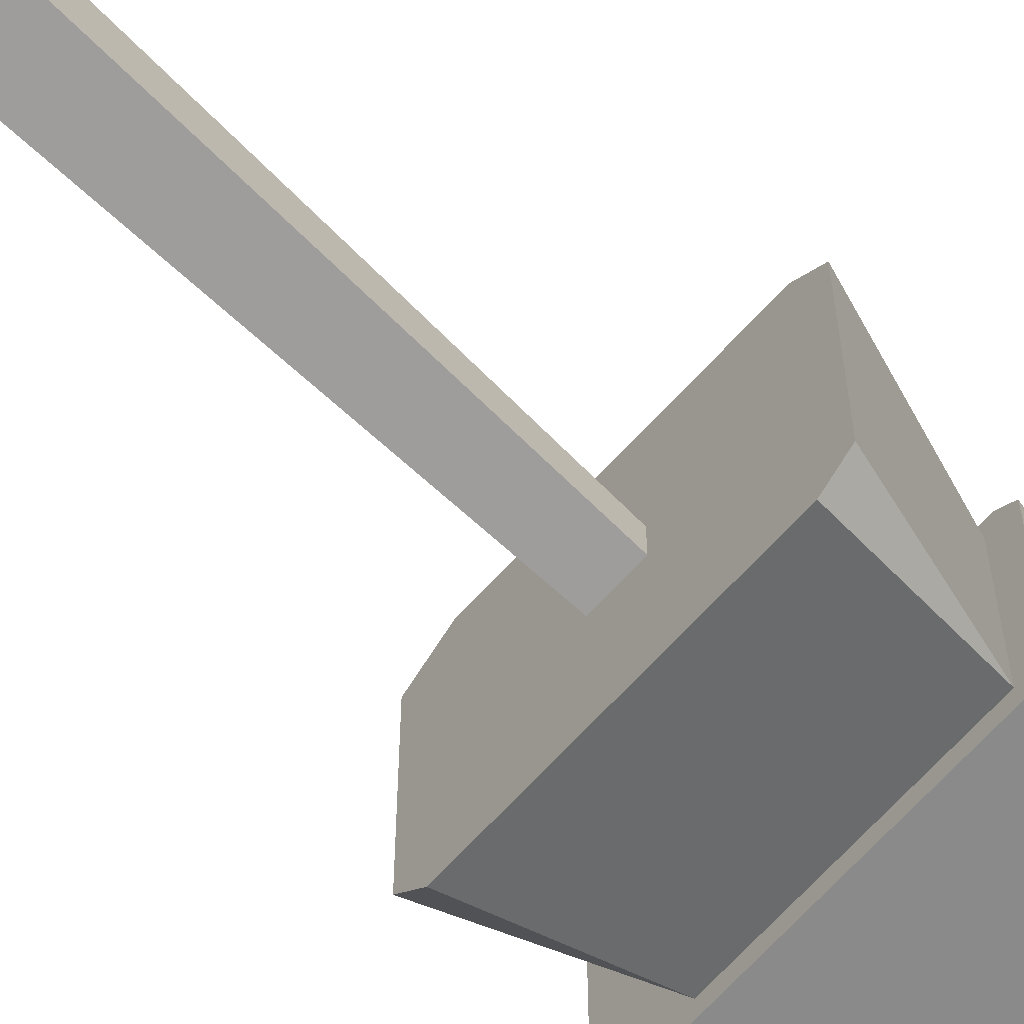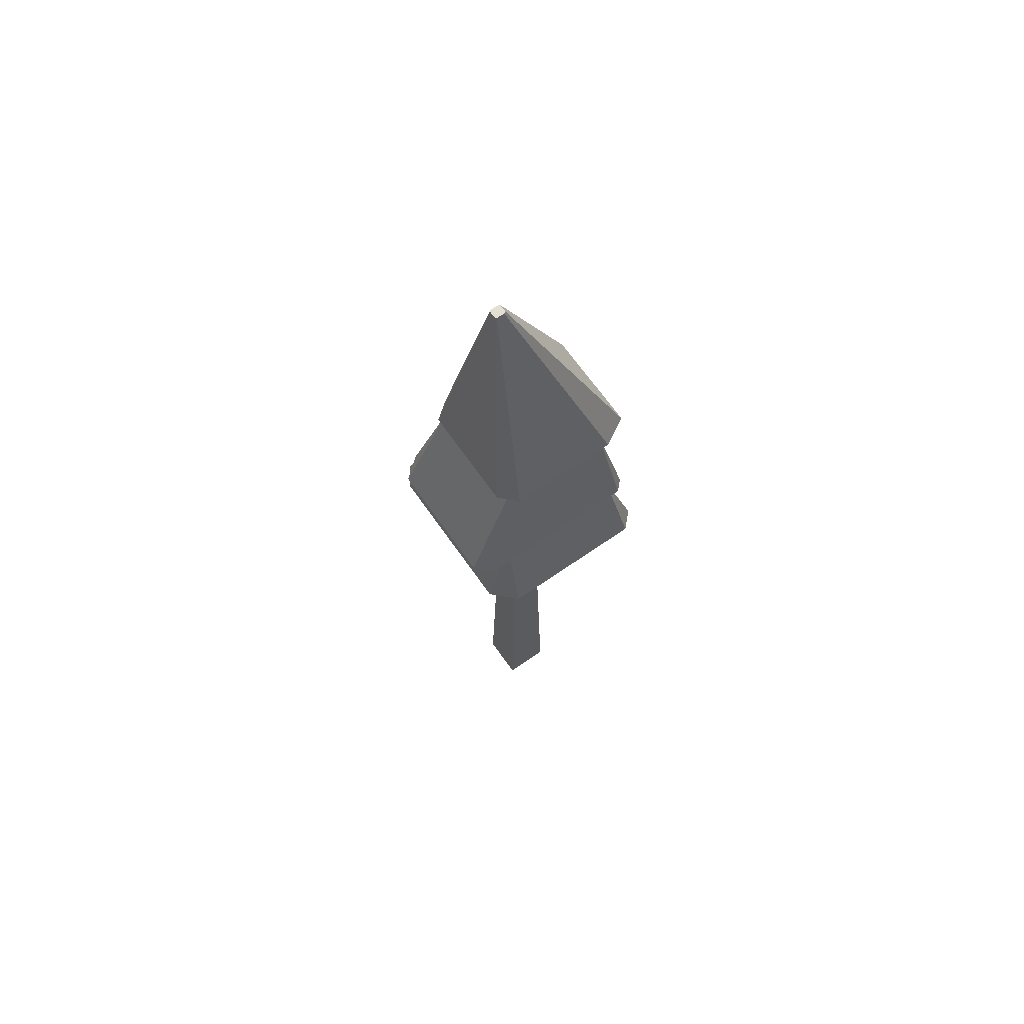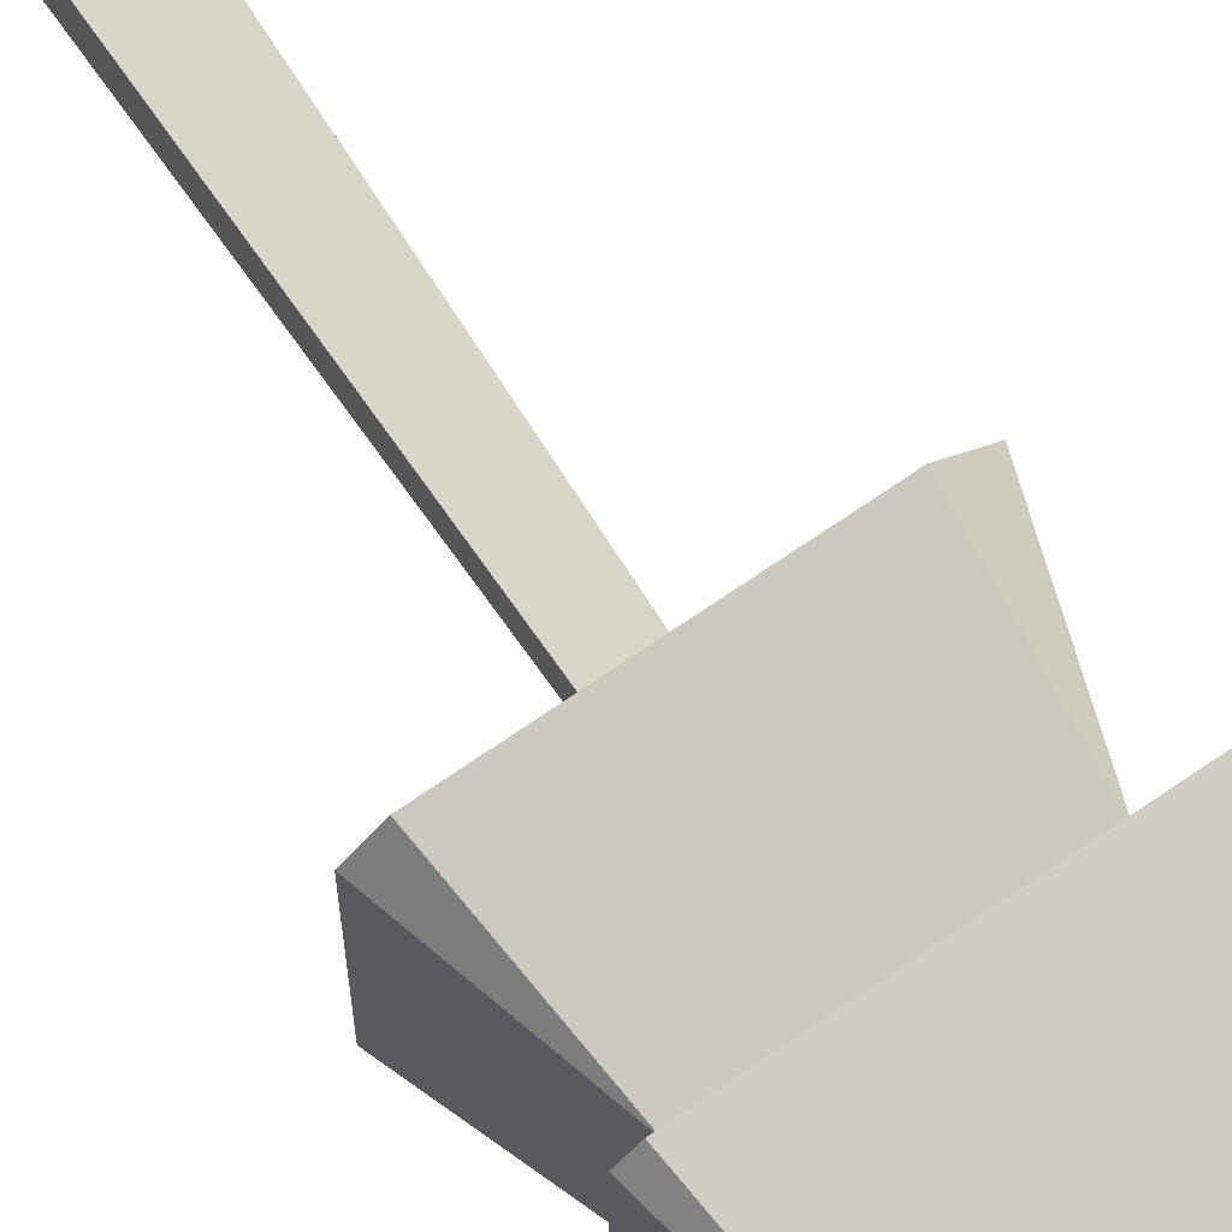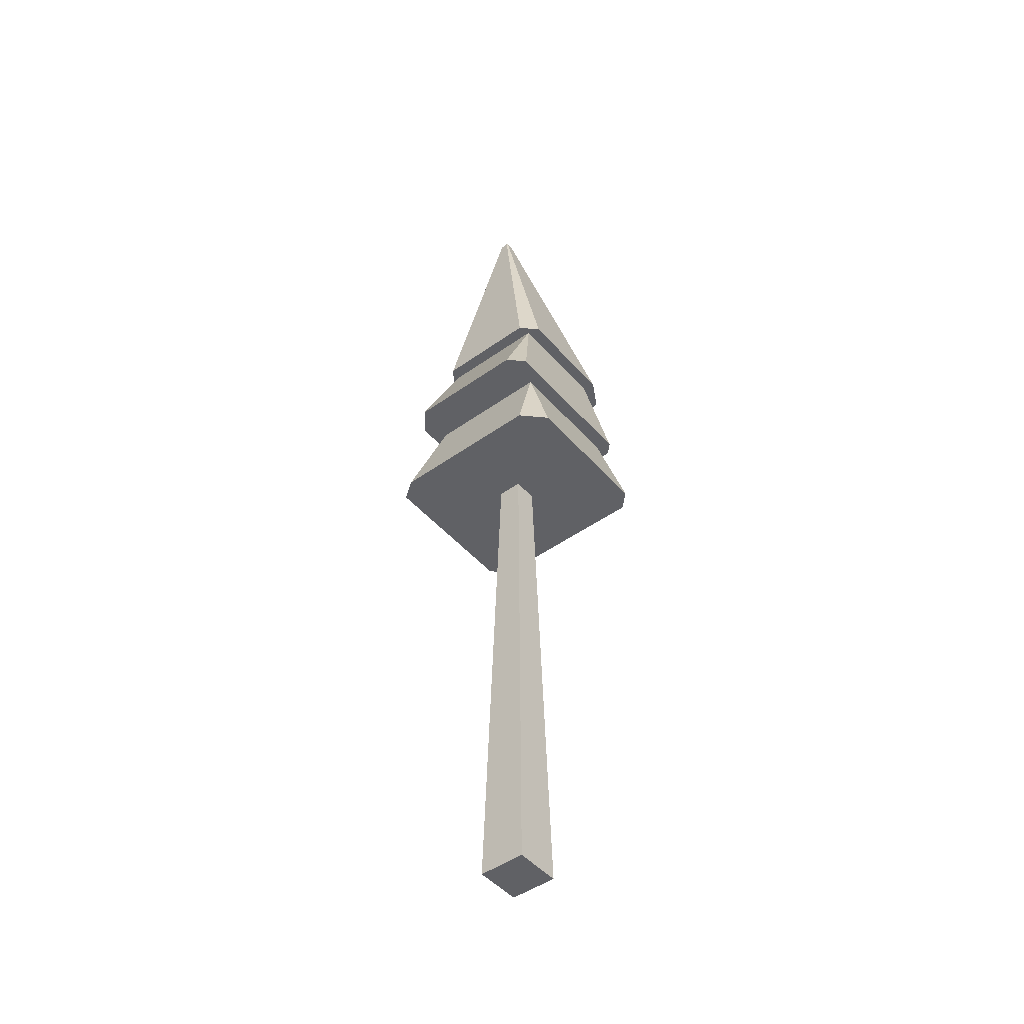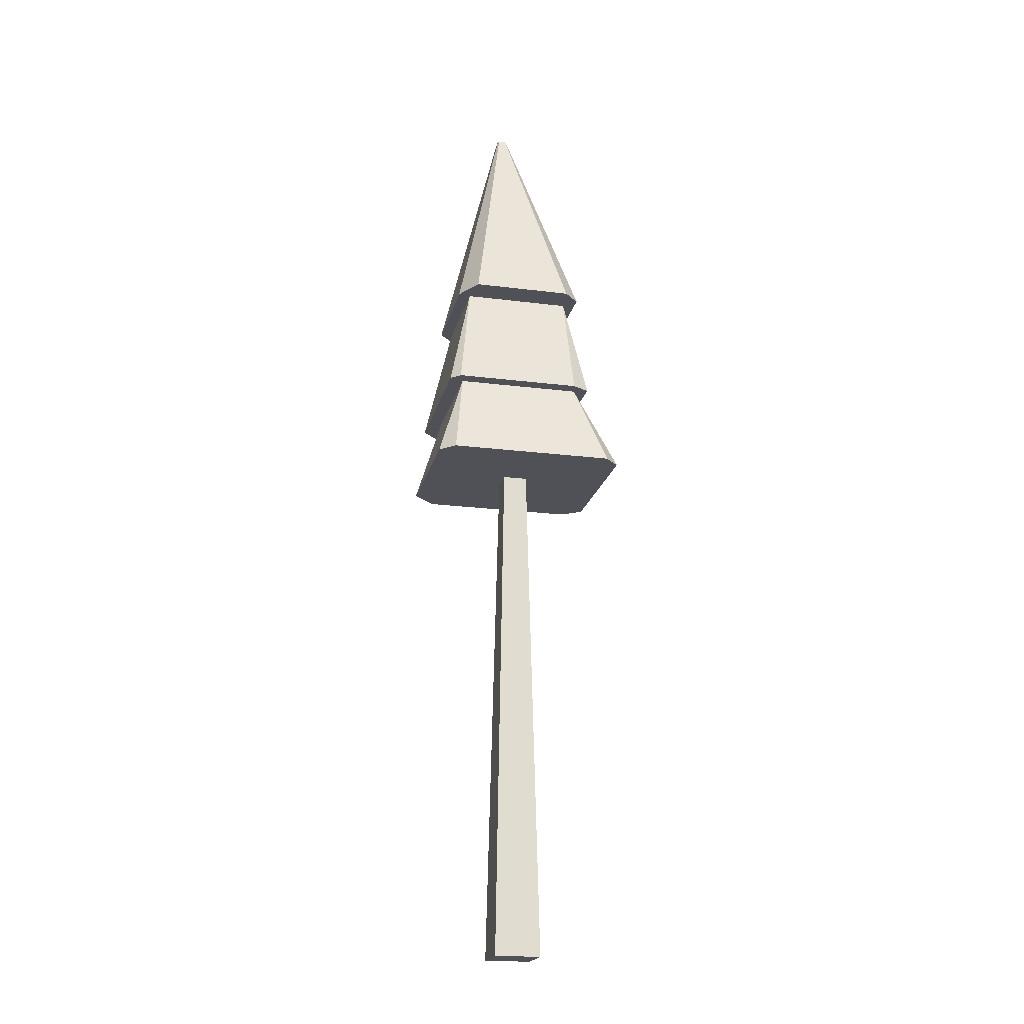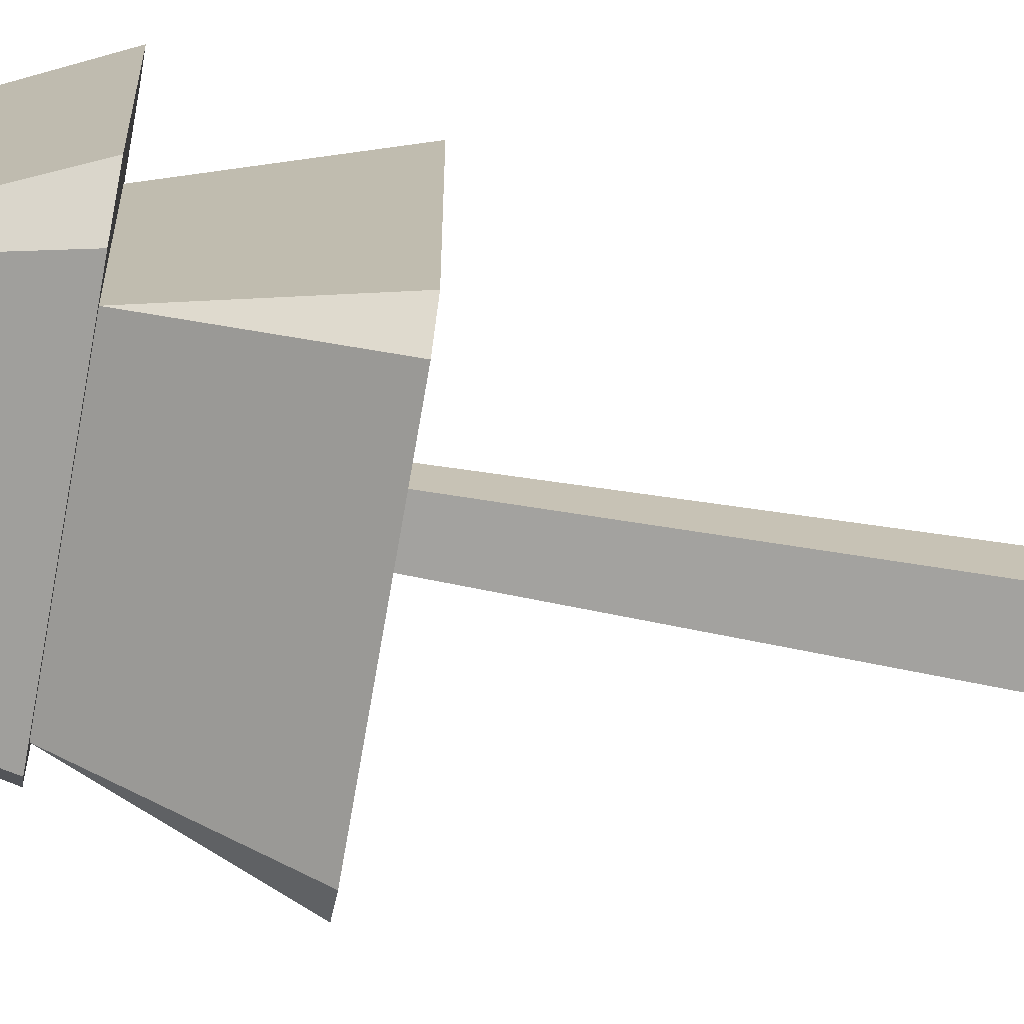
<metadata>
{"format":"obj","ext":"obj","renderer":"f3d","projection":"perspective","resolution":1024,"background":"white","views":[{"elev":-71.4,"azim":46.7,"up":"+Z"},{"elev":67.1,"azim":-34.9,"up":"+Y"},{"elev":73.8,"azim":145.8,"up":"+Z"},{"elev":-47.4,"azim":-51.2,"up":"+Y"},{"elev":-20.4,"azim":77.0,"up":"+Y"},{"elev":-72.3,"azim":-99.7,"up":"+Z"}]}
</metadata>
<code>
g tree_pine_tallSquare
v 0.6033 0 0.4843
v -0.3241 0 0.4843
v 0.3846 10.34 0.2657
v -0.1055 10.34 0.2657
v -0.3241 0 -0.4431
v 0.6033 0 -0.4431
v -0.1055 10.34 -0.2244
v 0.3846 10.34 -0.2244
v 1.931 10.34 1.659
v 1.396 12.09 1.424
v 1.931 10.34 -1.653
v 1.396 12.09 -1.074
v -1.931 12.09 1.404
v -1.931 12.09 -1.014
v -0.9278 14.26 1.249
v -0.9278 14.26 -0.8994
v -1.625 12.09 1.71
v 1.817 14.26 1.179
v -0.3109 19.35 0.2483
v 1.817 14.26 -0.8207
v -0.3109 19.35 0.1023
v 1.631 10.34 1.96
v -1.505 12.09 -1.36
v -1.103 12.09 -1.074
v 1.492 12.09 -1.36
v -1.103 12.09 1.424
v 1.492 12.09 1.71
v 1.681 12.09 -1.014
v 1.681 12.09 1.521
v 1.221 14.26 1.249
v 1.221 14.26 -0.8994
v -1.366 10.34 -1.96
v 1.625 10.34 -1.96
v -1.638 10.34 1.518
v -1.638 10.34 -1.577
v -0.8038 14.26 -1.145
v 1.492 14.26 -1.145
v -0.5021 19.35 0.07868
v -0.3346 19.35 0.07868
v 1.262 14.26 1.495
v -0.8574 14.26 1.495
v -0.3514 19.35 0.2713
v -0.506 19.35 0.2713
v -1.196 10.34 1.96
v -1.173 14.26 1.179
v -1.173 14.26 -0.8666
v -0.5291 19.35 0.2483
v -0.5291 19.35 0.09899
f 2 1 3
f 3 4 2
f 2 5 6
f 6 1 2
f 5 2 4
f 4 7 5
f 6 5 7
f 7 8 6
f 3 1 6
f 6 8 3
f 10 9 11
f 11 12 10
f 14 13 15
f 15 16 14
f 13 17 15
f 19 18 20
f 20 21 19
f 22 9 10
f 24 23 25
f 25 12 24
f 25 10 12
f 23 24 26
f 23 26 17
f 23 17 13
f 13 14 23
f 26 27 17
f 26 10 27
f 10 25 27
f 25 28 27
f 28 29 27
f 30 29 28
f 28 31 30
f 33 32 24
f 24 12 33
f 33 24 32
f 24 33 12
f 35 34 26
f 26 24 35
f 37 36 38
f 38 39 37
f 41 40 42
f 42 43 41
f 27 29 30
f 12 11 33
f 35 24 32
f 44 22 10
f 10 26 44
f 46 45 47
f 47 48 46
f 34 44 26
f 20 37 39
f 39 21 20
f 43 48 47
f 48 43 38
f 38 43 42
f 38 42 39
f 39 42 19
f 39 19 21
f 23 14 16
f 45 41 43
f 43 47 45
f 25 23 16
f 16 31 25
f 40 18 19
f 19 42 40
f 36 46 48
f 48 38 36
f 16 45 46
f 46 36 16
f 36 31 16
f 36 37 31
f 37 30 31
f 37 40 30
f 37 18 40
f 37 20 18
f 45 16 15
f 15 41 45
f 15 30 41
f 30 40 41
f 17 27 30
f 30 15 17
f 31 28 25
f 34 35 32
f 32 44 34
f 32 7 44
f 32 33 7
f 33 8 7
f 33 3 8
f 44 7 4
f 4 22 44
f 4 3 22
f 3 33 22
f 33 11 22
f 11 9 22
f 43 47 48
f 48 38 43
f 38 42 43
f 38 39 42
f 39 19 42
f 39 21 19

</code>
